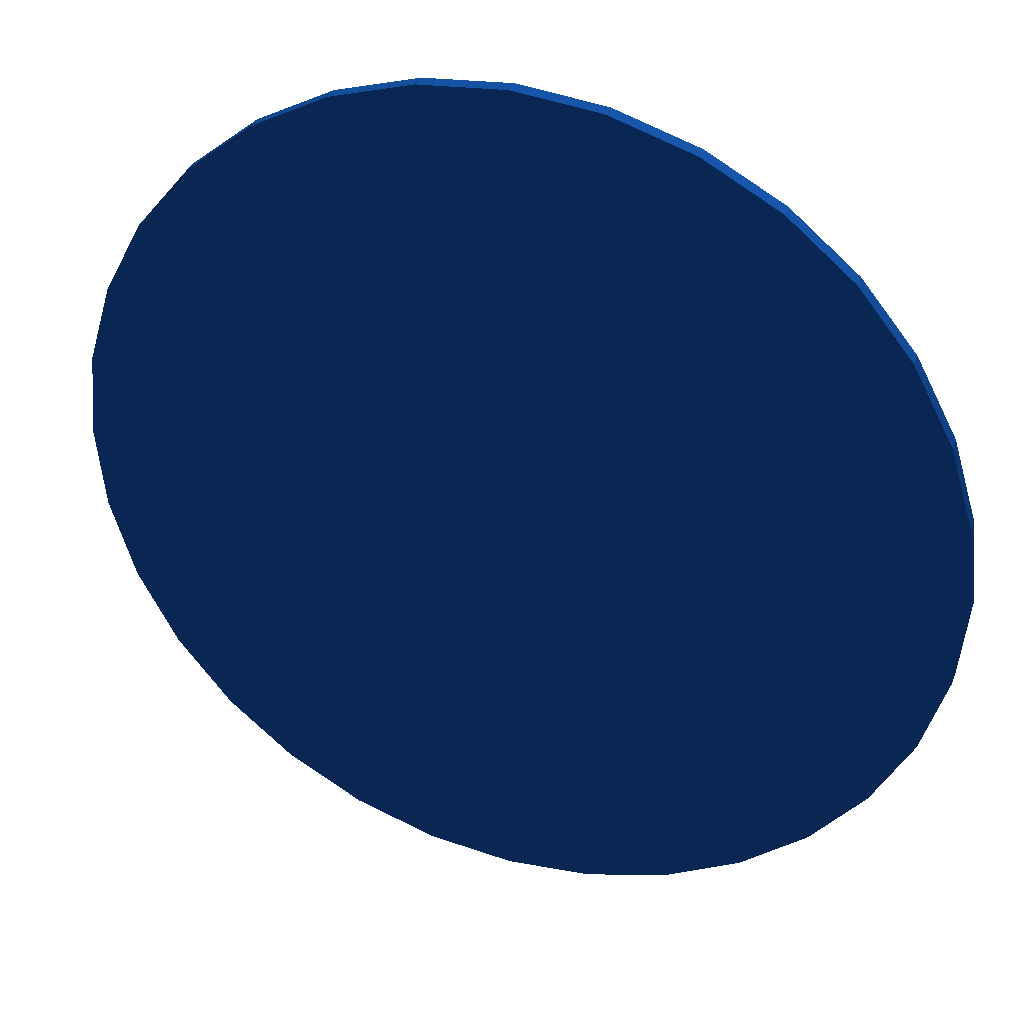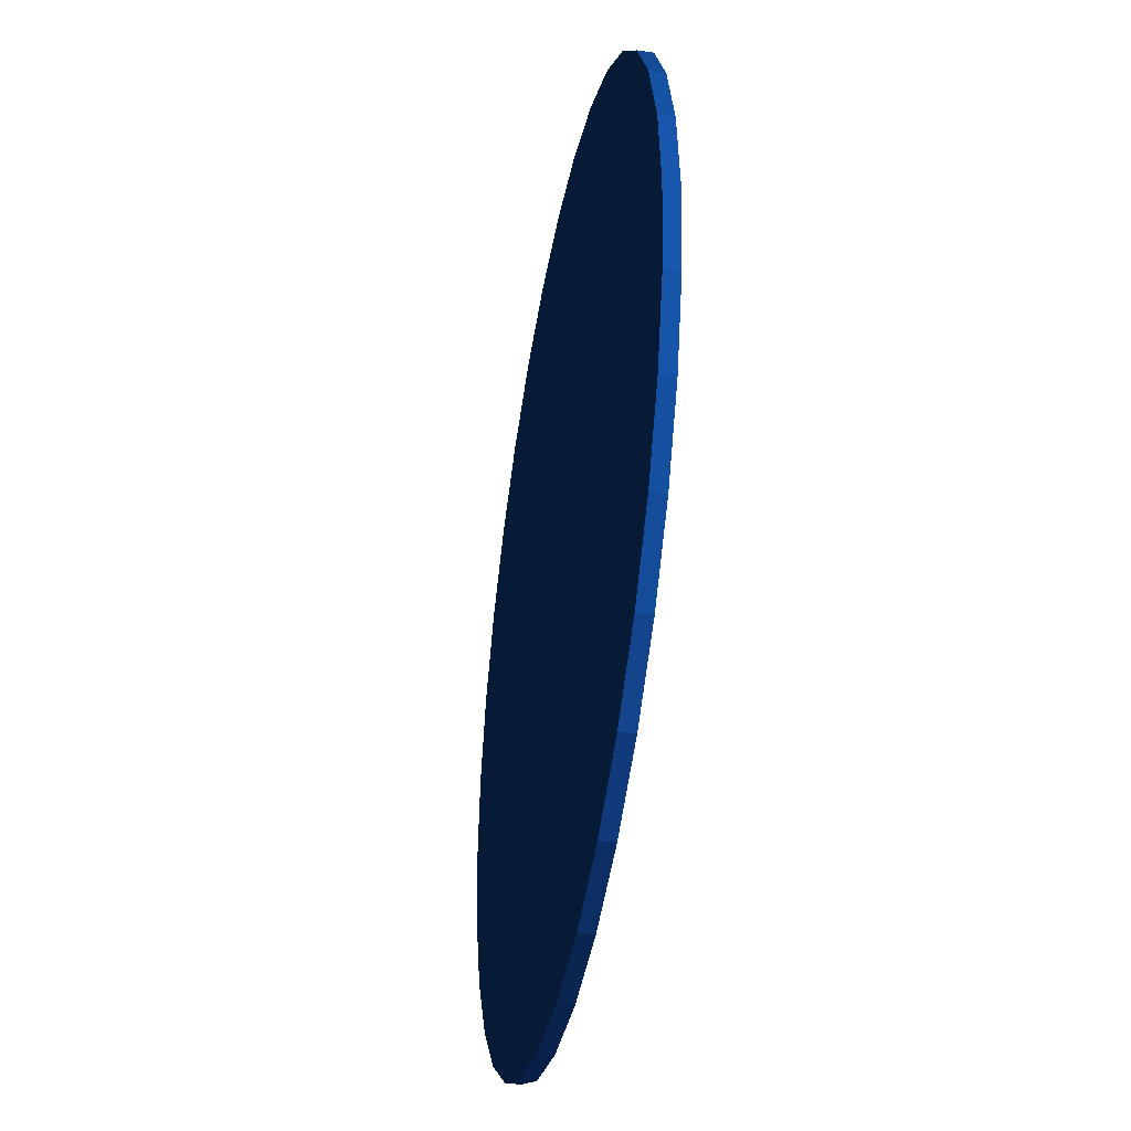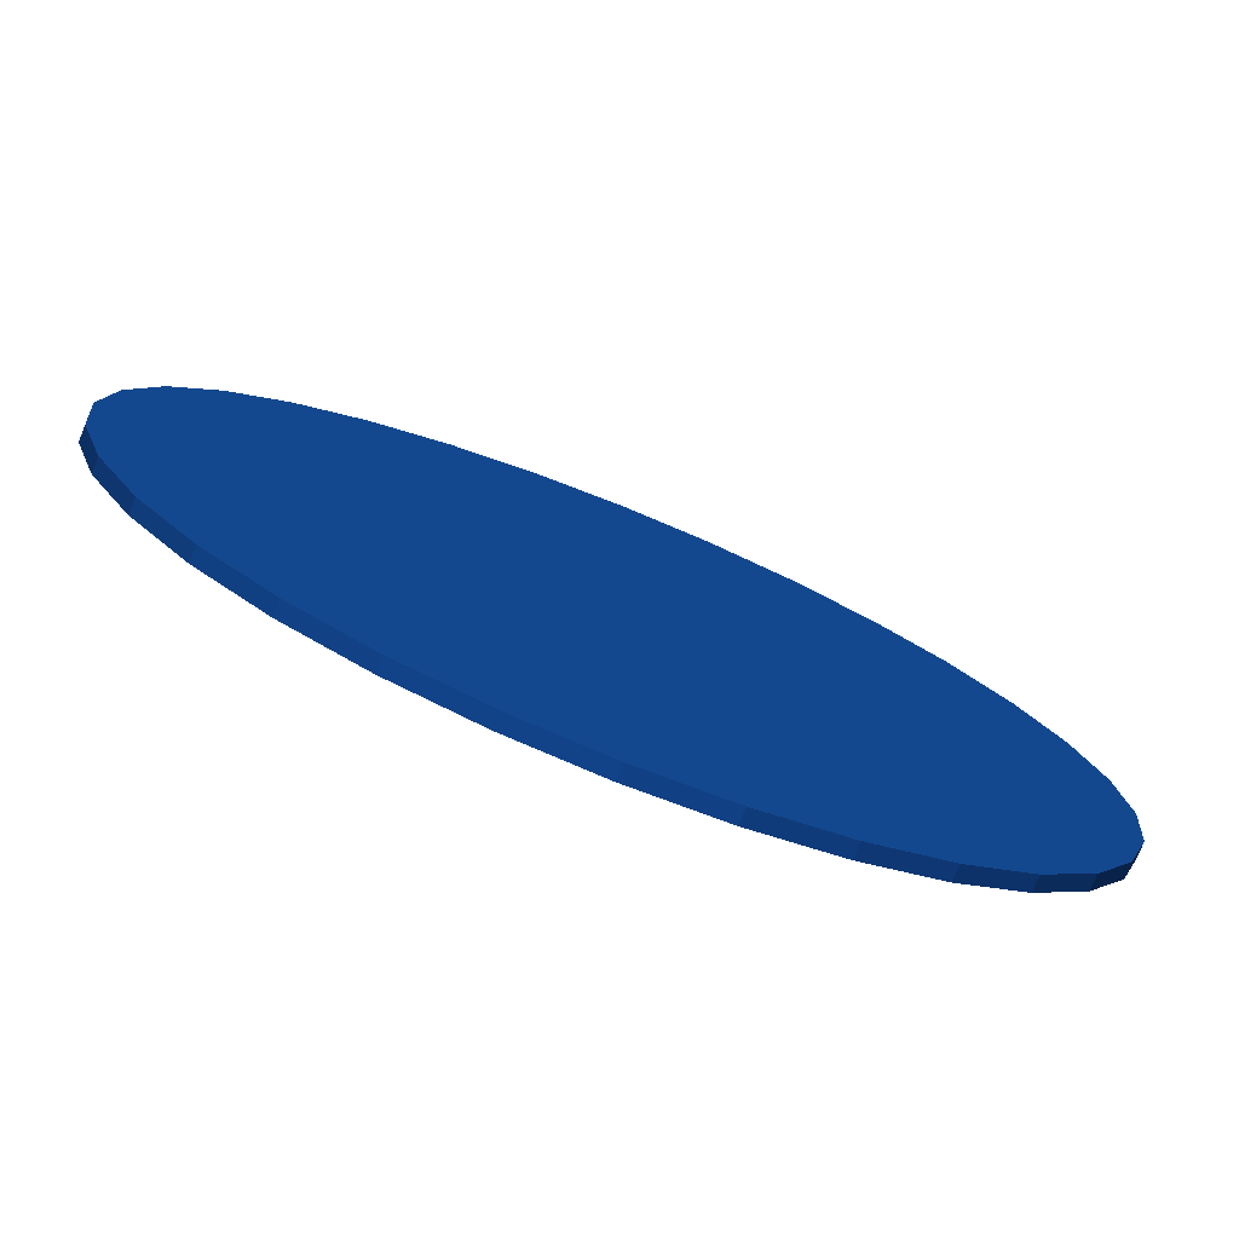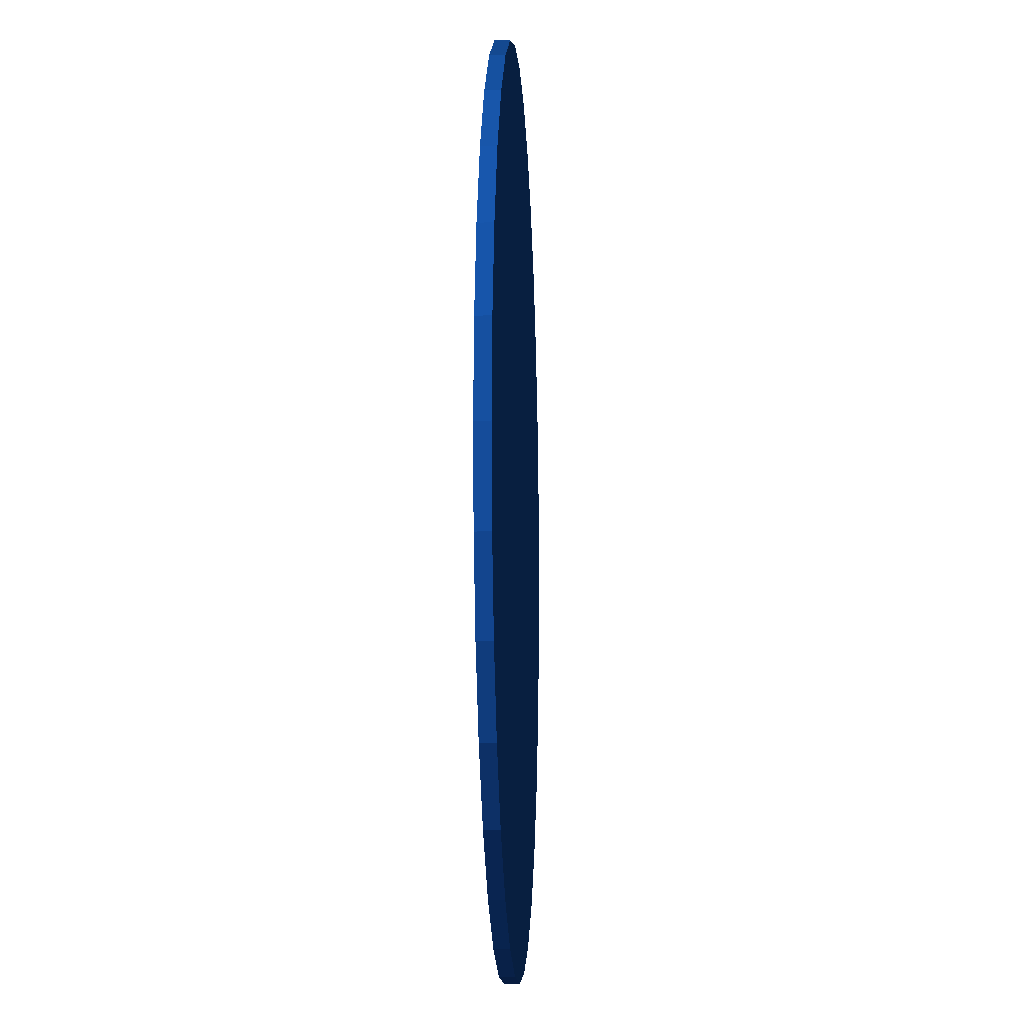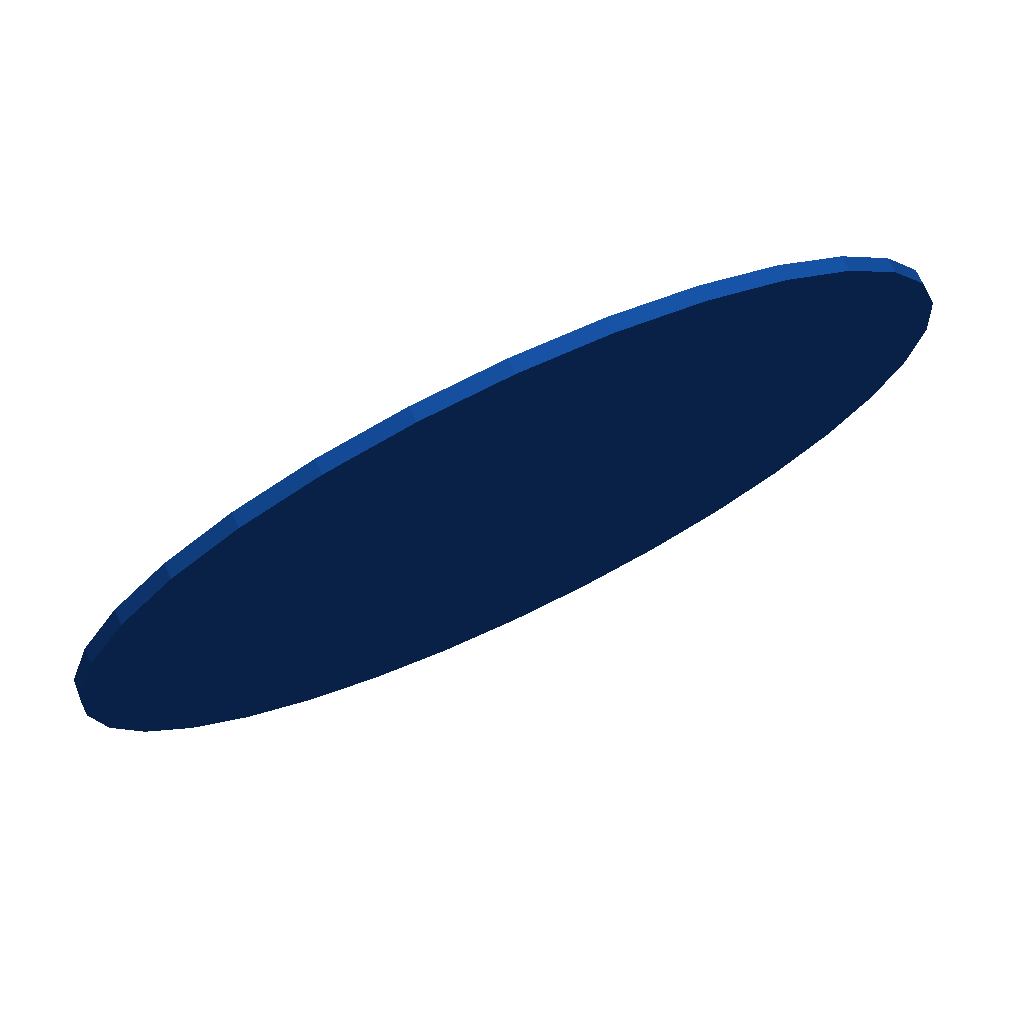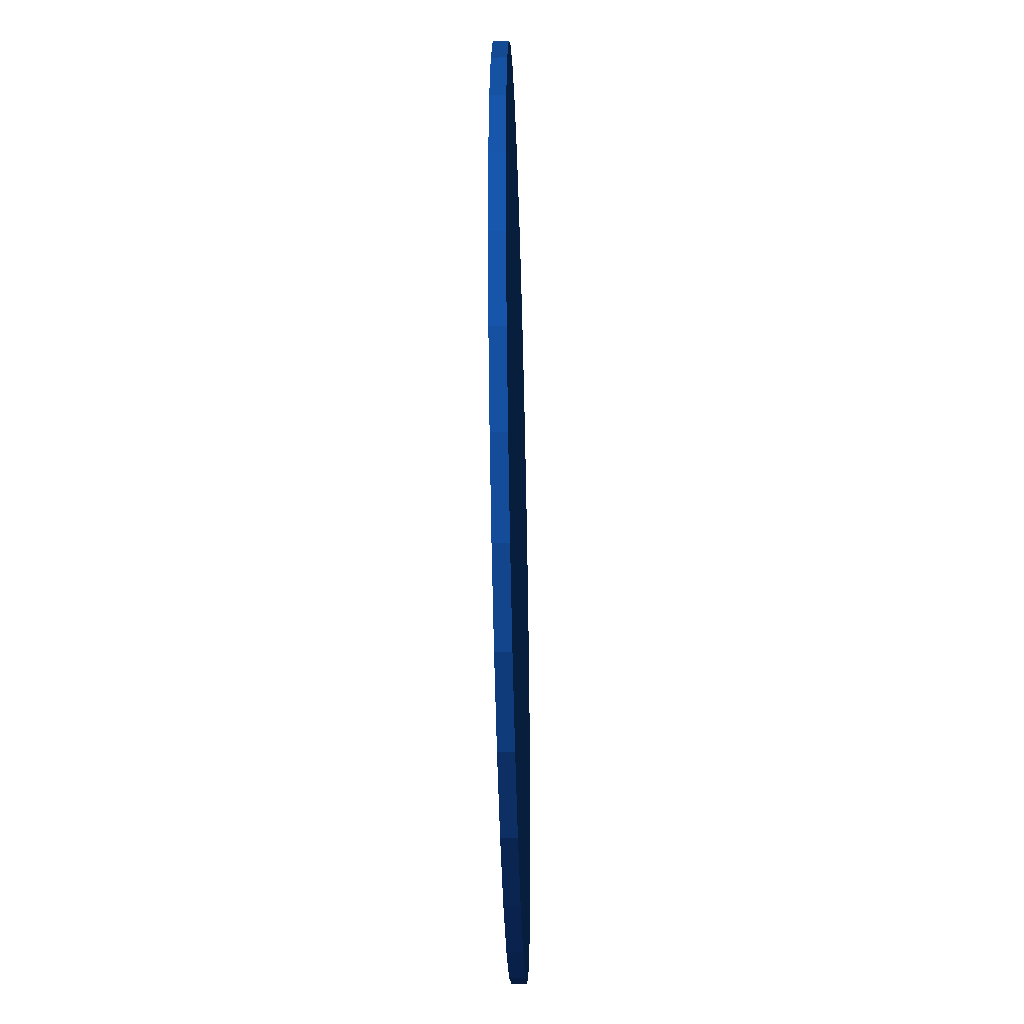
<metadata>
{"format":"obj","ext":"obj","renderer":"f3d","projection":"perspective","resolution":1024,"background":"white","views":[{"elev":34.9,"azim":-160.2,"up":"+Z"},{"elev":-41.0,"azim":79.7,"up":"+Z"},{"elev":-77.1,"azim":158.0,"up":"+Z"},{"elev":-9.3,"azim":-87.0,"up":"+Z"},{"elev":75.0,"azim":154.6,"up":"+Z"},{"elev":-41.9,"azim":-88.4,"up":"+Z"}]}
</metadata>
<code>
o TableGlass_Cylinder.002
v -0 -2.296 1.53 0.1 0.38 0.8
v -0 -2.346 1.53 0.1 0.38 0.8
v 0.2985 -2.296 1.501 0.1 0.38 0.8
v 0.2985 -2.346 1.501 0.1 0.38 0.8
v 0.5855 -2.296 1.414 0.1 0.38 0.8
v 0.5855 -2.346 1.414 0.1 0.38 0.8
v 0.85 -2.296 1.272 0.1 0.38 0.8
v 0.85 -2.346 1.272 0.1 0.38 0.8
v 1.082 -2.296 1.082 0.1 0.38 0.8
v 1.082 -2.346 1.082 0.1 0.38 0.8
v 1.272 -2.296 0.85 0.1 0.38 0.8
v 1.272 -2.346 0.85 0.1 0.38 0.8
v 1.414 -2.296 0.5855 0.1 0.38 0.8
v 1.414 -2.346 0.5855 0.1 0.38 0.8
v 1.501 -2.296 0.2985 0.1 0.38 0.8
v 1.501 -2.346 0.2985 0.1 0.38 0.8
v 1.53 -2.296 -0 0.1 0.38 0.8
v 1.53 -2.346 -0 0.1 0.38 0.8
v 1.501 -2.296 -0.2985 0.1 0.38 0.8
v 1.501 -2.346 -0.2985 0.1 0.38 0.8
v 1.414 -2.296 -0.5855 0.1 0.38 0.8
v 1.414 -2.346 -0.5855 0.1 0.38 0.8
v 1.272 -2.296 -0.85 0.1 0.38 0.8
v 1.272 -2.346 -0.85 0.1 0.38 0.8
v 1.082 -2.296 -1.082 0.1 0.38 0.8
v 1.082 -2.346 -1.082 0.1 0.38 0.8
v 0.85 -2.296 -1.272 0.1 0.38 0.8
v 0.85 -2.346 -1.272 0.1 0.38 0.8
v 0.5855 -2.296 -1.414 0.1 0.38 0.8
v 0.5855 -2.346 -1.414 0.1 0.38 0.8
v 0.2985 -2.296 -1.501 0.1 0.38 0.8
v 0.2985 -2.346 -1.501 0.1 0.38 0.8
v -1e-06 -2.296 -1.53 0.1 0.38 0.8
v -1e-06 -2.346 -1.53 0.1 0.38 0.8
v -0.2985 -2.296 -1.501 0.1 0.38 0.8
v -0.2985 -2.346 -1.501 0.1 0.38 0.8
v -0.5855 -2.296 -1.414 0.1 0.38 0.8
v -0.5855 -2.346 -1.414 0.1 0.38 0.8
v -0.85 -2.296 -1.272 0.1 0.38 0.8
v -0.85 -2.346 -1.272 0.1 0.38 0.8
v -1.082 -2.296 -1.082 0.1 0.38 0.8
v -1.082 -2.346 -1.082 0.1 0.38 0.8
v -1.272 -2.296 -0.85 0.1 0.38 0.8
v -1.272 -2.346 -0.85 0.1 0.38 0.8
v -1.414 -2.296 -0.5855 0.1 0.38 0.8
v -1.414 -2.346 -0.5855 0.1 0.38 0.8
v -1.501 -2.296 -0.2985 0.1 0.38 0.8
v -1.501 -2.346 -0.2985 0.1 0.38 0.8
v -1.53 -2.296 1e-06 0.1 0.38 0.8
v -1.53 -2.346 1e-06 0.1 0.38 0.8
v -1.501 -2.296 0.2985 0.1 0.38 0.8
v -1.501 -2.346 0.2985 0.1 0.38 0.8
v -1.414 -2.296 0.5855 0.1 0.38 0.8
v -1.414 -2.346 0.5855 0.1 0.38 0.8
v -1.272 -2.296 0.85 0.1 0.38 0.8
v -1.272 -2.346 0.85 0.1 0.38 0.8
v -1.082 -2.296 1.082 0.1 0.38 0.8
v -1.082 -2.346 1.082 0.1 0.38 0.8
v -0.85 -2.296 1.272 0.1 0.38 0.8
v -0.85 -2.346 1.272 0.1 0.38 0.8
v -0.5855 -2.296 1.414 0.1 0.38 0.8
v -0.5855 -2.346 1.414 0.1 0.38 0.8
v -0.2985 -2.296 1.501 0.1 0.38 0.8
v -0.2985 -2.346 1.501 0.1 0.38 0.8
v 0 -2.346 0 0.1 0.38 0.8
v -0 -2.296 0 0.1 0.38 0.8
f 2 3 1
f 4 5 3
f 6 7 5
f 8 9 7
f 10 11 9
f 12 13 11
f 14 15 13
f 16 17 15
f 18 19 17
f 20 21 19
f 22 23 21
f 24 25 23
f 26 27 25
f 28 29 27
f 30 31 29
f 32 33 31
f 34 35 33
f 36 37 35
f 38 39 37
f 40 41 39
f 42 43 41
f 44 45 43
f 46 47 45
f 48 49 47
f 50 51 49
f 52 53 51
f 54 55 53
f 56 57 55
f 58 59 57
f 60 61 59
f 38 36 65
f 62 63 61
f 64 1 63
f 20 18 65
f 56 54 65
f 12 10 65
f 30 28 65
f 48 46 65
f 4 2 65
f 2 64 65
f 22 20 65
f 40 38 65
f 58 56 65
f 14 12 65
f 32 30 65
f 50 48 65
f 6 4 65
f 24 22 65
f 42 40 65
f 60 58 65
f 16 14 65
f 34 32 65
f 52 50 65
f 8 6 65
f 26 24 65
f 44 42 65
f 62 60 65
f 18 16 65
f 36 34 65
f 54 52 65
f 10 8 65
f 28 26 65
f 46 44 65
f 64 62 65
f 35 37 66
f 53 55 66
f 9 11 66
f 27 29 66
f 45 47 66
f 1 3 66
f 63 1 66
f 19 21 66
f 37 39 66
f 55 57 66
f 11 13 66
f 29 31 66
f 47 49 66
f 3 5 66
f 21 23 66
f 39 41 66
f 57 59 66
f 13 15 66
f 31 33 66
f 49 51 66
f 5 7 66
f 23 25 66
f 41 43 66
f 59 61 66
f 15 17 66
f 33 35 66
f 51 53 66
f 7 9 66
f 25 27 66
f 43 45 66
f 61 63 66
f 17 19 66
f 2 4 3
f 4 6 5
f 6 8 7
f 8 10 9
f 10 12 11
f 12 14 13
f 14 16 15
f 16 18 17
f 18 20 19
f 20 22 21
f 22 24 23
f 24 26 25
f 26 28 27
f 28 30 29
f 30 32 31
f 32 34 33
f 34 36 35
f 36 38 37
f 38 40 39
f 40 42 41
f 42 44 43
f 44 46 45
f 46 48 47
f 48 50 49
f 50 52 51
f 52 54 53
f 54 56 55
f 56 58 57
f 58 60 59
f 60 62 61
f 62 64 63
f 64 2 1

</code>
